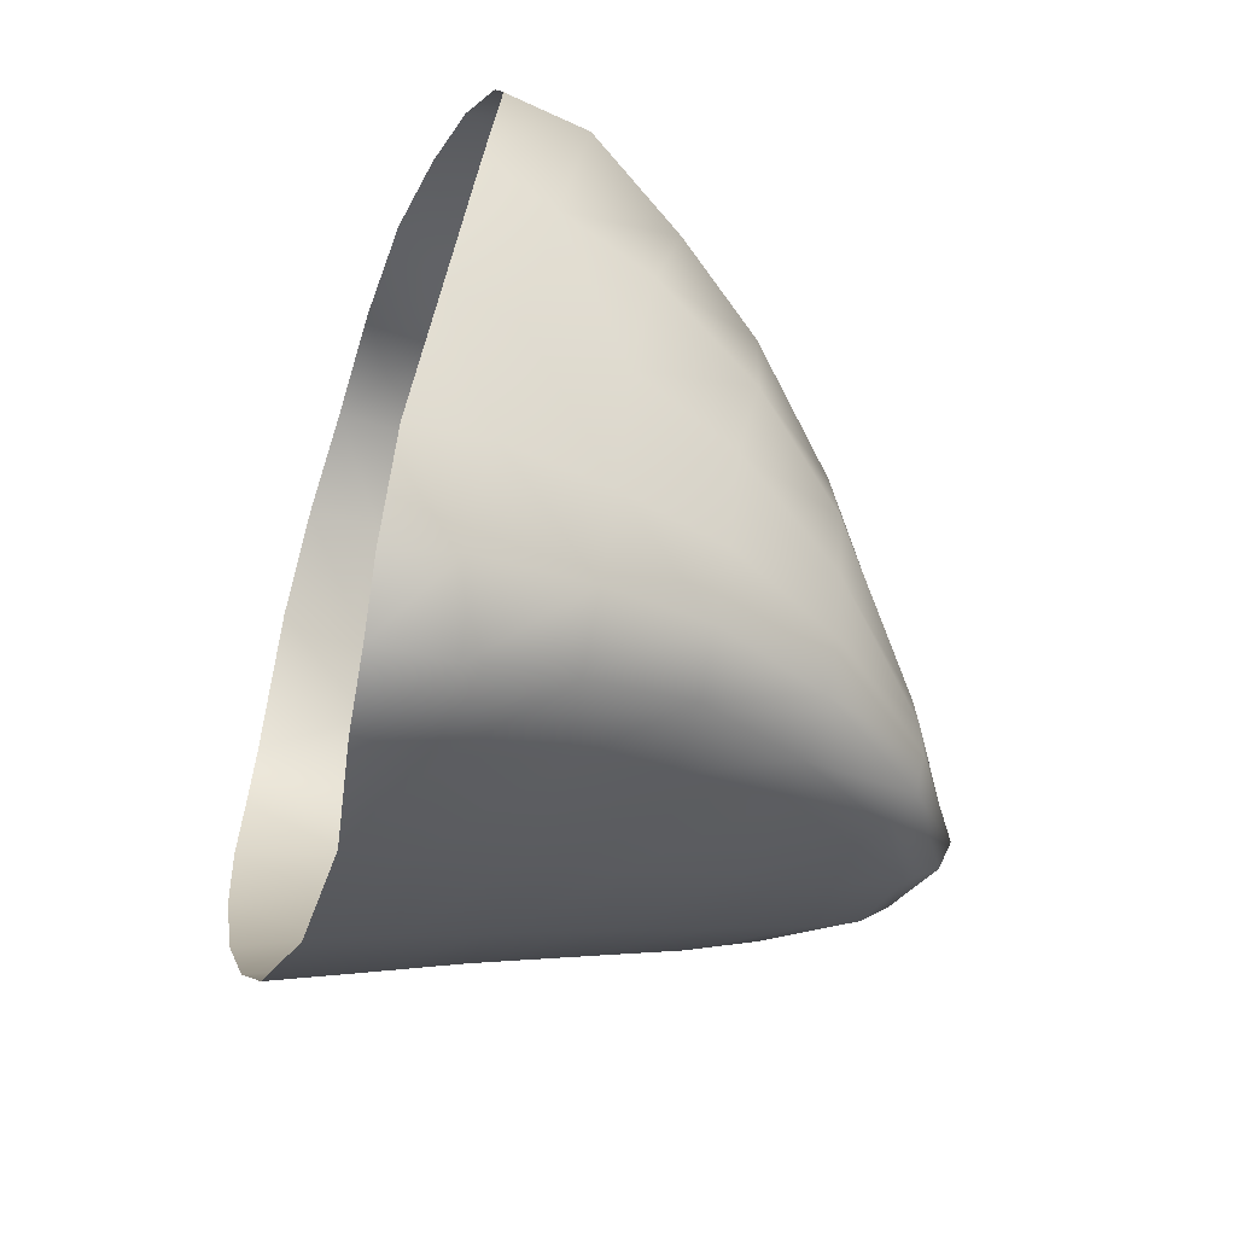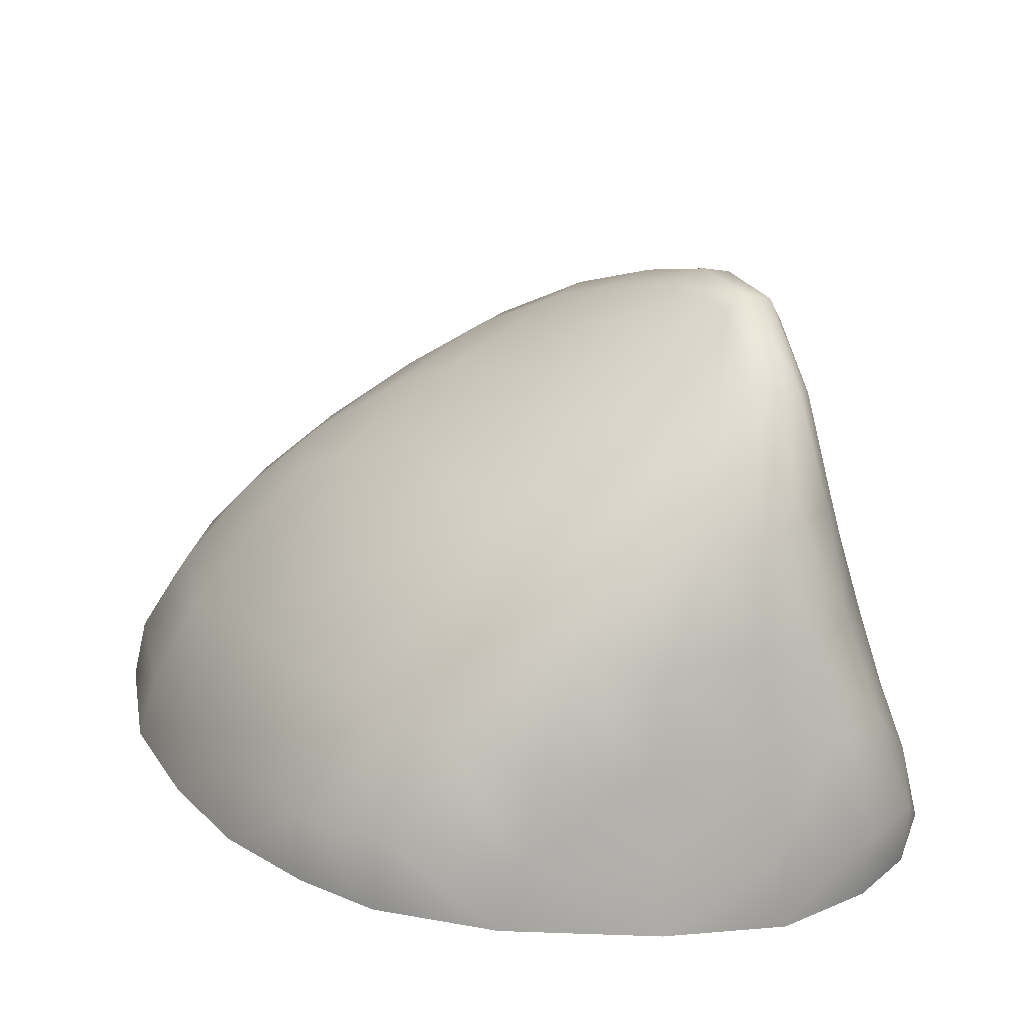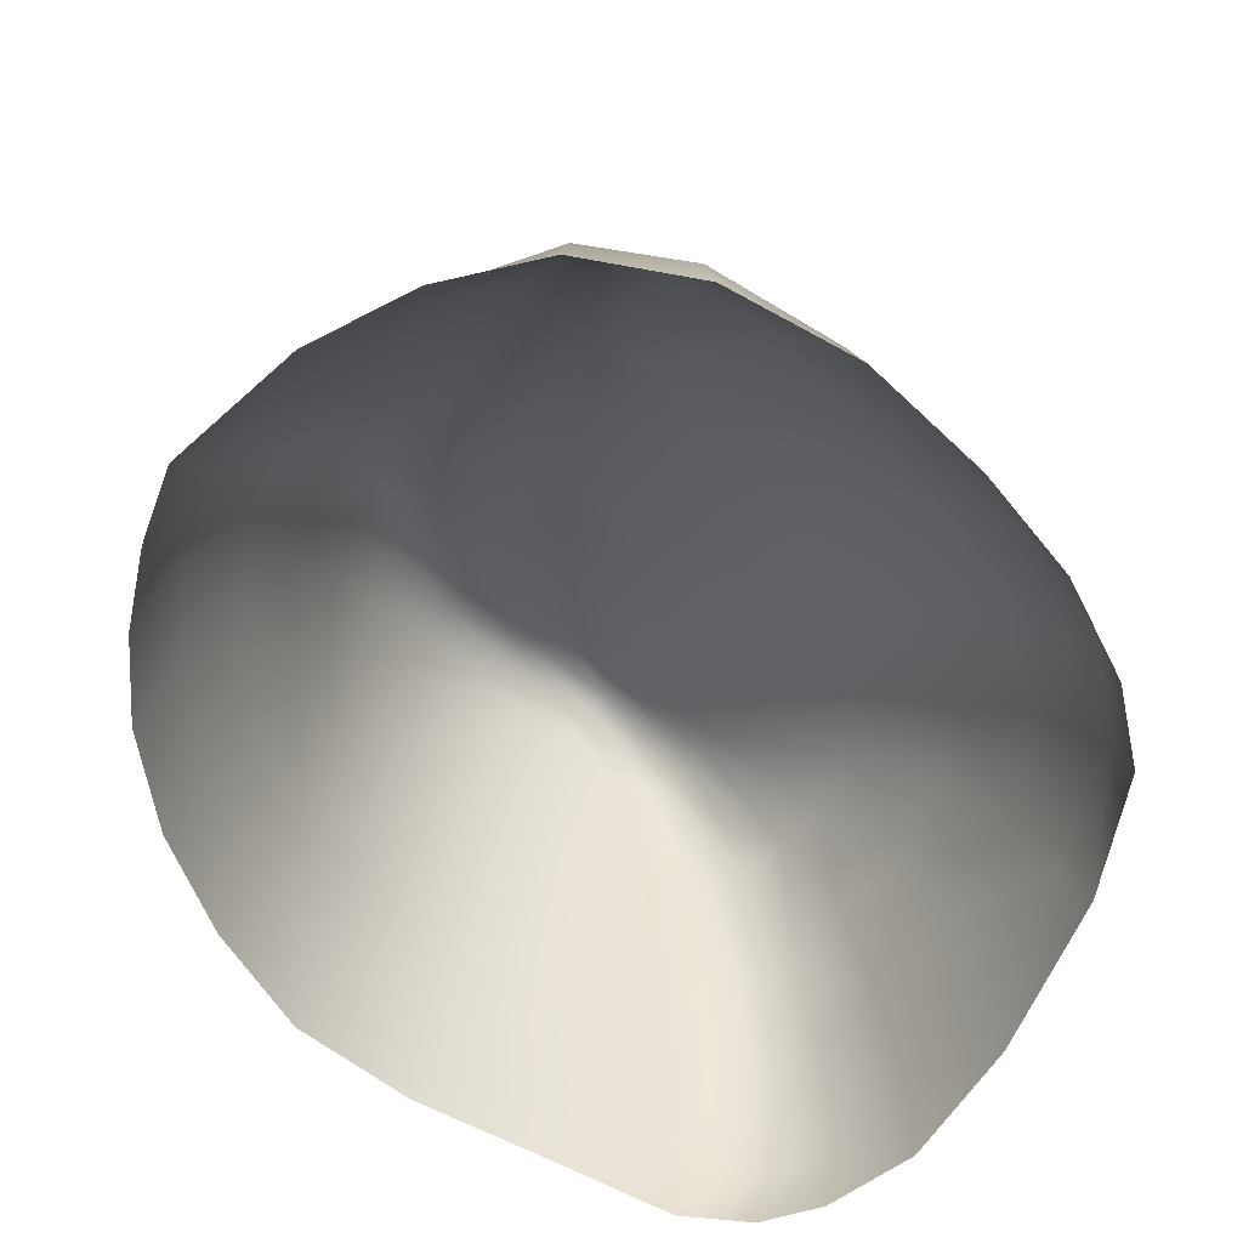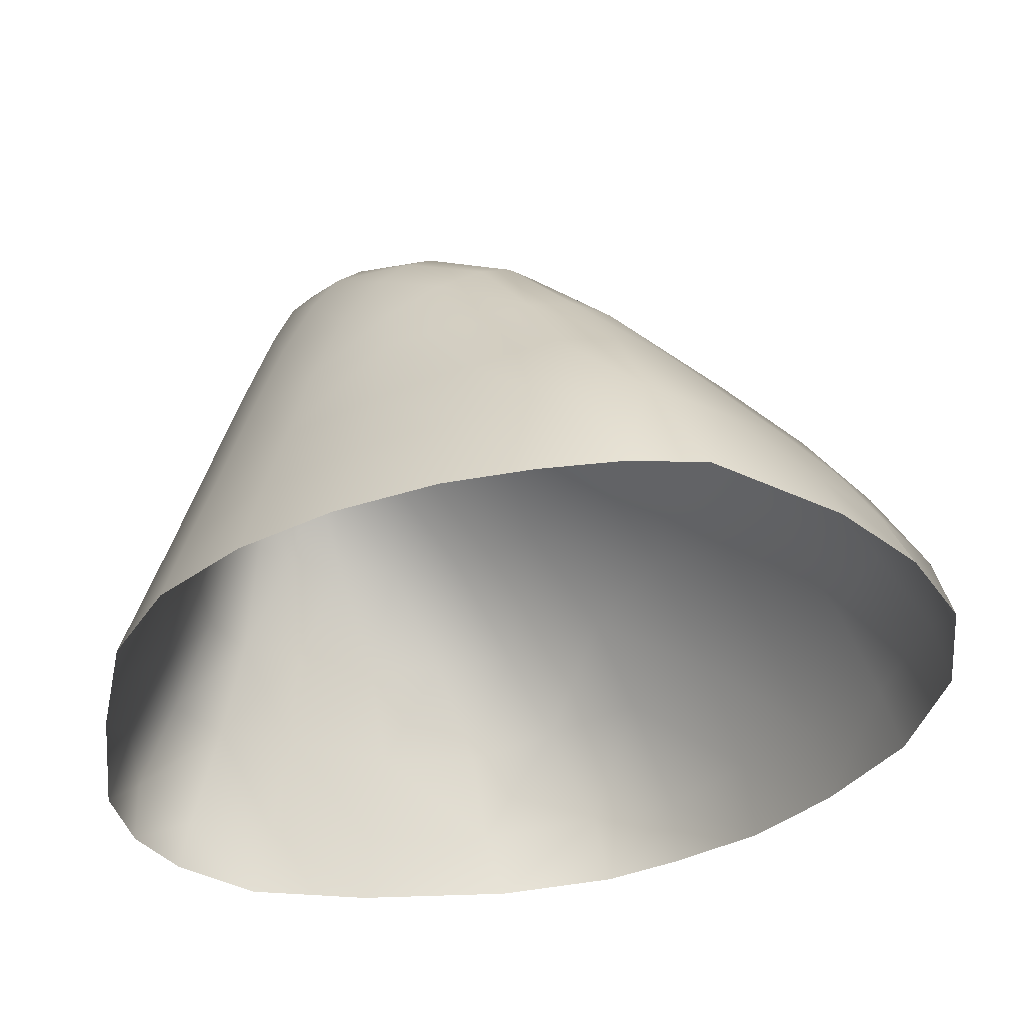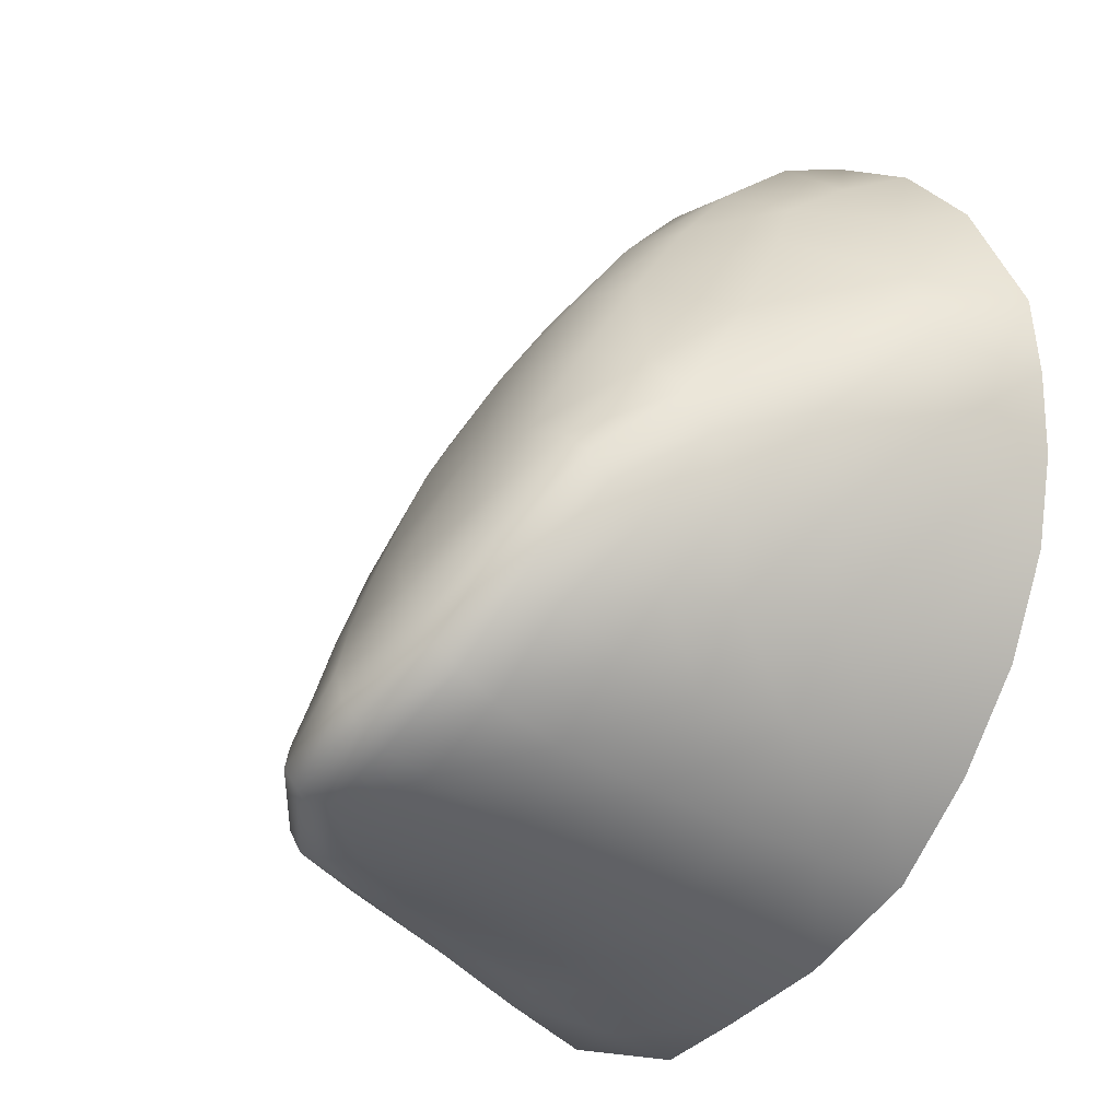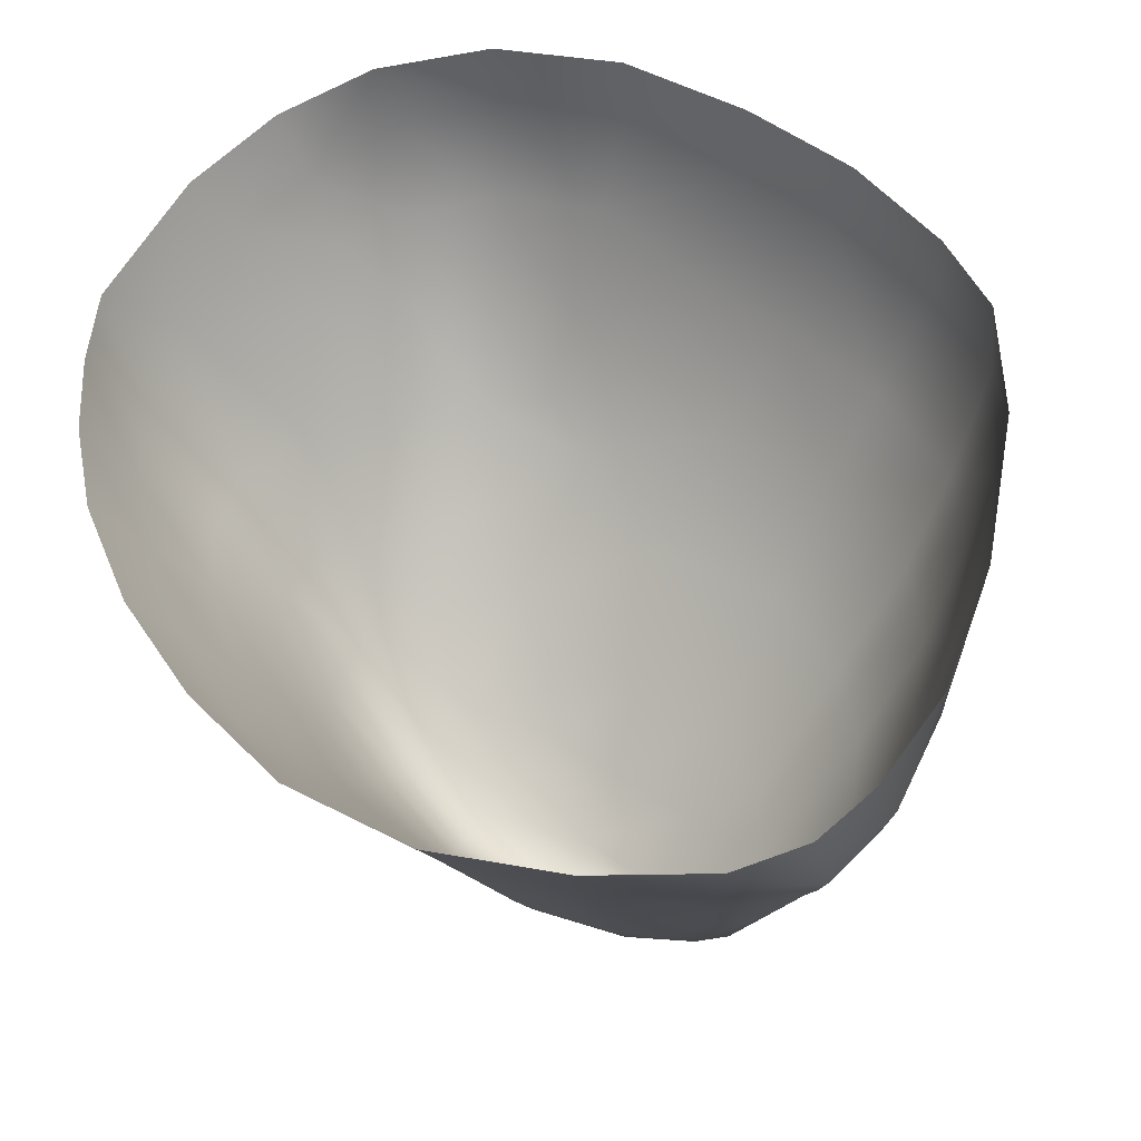
<metadata>
{"format":"obj","ext":"obj","renderer":"f3d","projection":"perspective","resolution":1024,"background":"white","views":[{"elev":-52.5,"azim":71.8,"up":"+Z"},{"elev":26.6,"azim":95.4,"up":"+Y"},{"elev":-59.5,"azim":-14.2,"up":"+Y"},{"elev":-35.8,"azim":-87.8,"up":"+Y"},{"elev":-19.2,"azim":-125.9,"up":"+Z"},{"elev":-30.9,"azim":8.4,"up":"+Z"}]}
</metadata>
<code>
o stone4_Group1.011
v -0.03022 0.7552 -0.1592
v -0.04088 0.7056 -0.06563
v 0.1274 0.6918 -0.09303
v -0.1043 0.7854 -0.2173
v -0.1885 0.7255 -0.1018
v 0.07263 0.7782 -0.2345
v 0.3332 0.6948 -0.321
v 0.3224 0.7275 -0.429
v 0.2027 0.7693 -0.3228
v 0.1638 0.6951 -0.5847
v 0.2473 0.547 -0.6316
v 0.08263 0.5518 -0.6119
v 0.06382 0.6959 -0.5635
v 0.08156 0.8019 -0.5328
v -0.3958 0.4987 -0.2451
v -0.4028 0.5546 -0.1567
v -0.3195 0.6437 -0.2749
v -0.4332 0.3879 -0.2504
v -0.4698 0.4149 -0.105
v -0.3307 0.5381 -0.3389
v -0.3531 0.3924 -0.3862
v -0.636 0.1155 0.04125
v -0.6058 0.09175 -0.1031
v -0.6807 -0.07044 0.02289
v -0.5546 0.295 0.05484
v -0.5409 0.2564 -0.09331
v -0.6865 -0.06282 0.1624
v -0.4252 0.3457 0.2672
v -0.523 0.3226 0.1572
v -0.5725 0.1142 0.3301
v -0.3713 0.5025 0.1509
v -0.4344 0.4791 0.08519
v -0.2481 0.4295 0.352
v -0.6396 0.1236 0.2027
v 0.000603 0.4348 0.3661
v -0.1145 0.4522 0.3663
v -0.09288 0.3311 0.5051
v 0.06168 0.496 0.2681
v 0.05784 0.3384 0.4576
v 0.1867 0.3782 0.3707
v 0.1661 0.575 0.1048
v -0.07285 0.6307 0.07512
v 0.3156 0.4304 0.245
v 0.4925 0.4017 0.1178
v 0.3819 0.5554 -0.0144
v 0.4392 0.2597 0.3395
v 0.5876 0.2624 0.1876
v 0.6961 0.2588 0.01449
v 0.5376 0.08708 0.4049
v 0.6926 0.08593 0.2643
v 0.7712 0.09672 0.1024
v 0.7572 0.05393 -0.1251
v 0.778 -0.03812 0.1309
v 0.785 -0.06322 -0.0876
v 0.7348 -0.09244 -0.37
v 0.7069 0.02639 -0.3582
v 0.6475 0.01433 -0.5549
v 0.599 0.1963 -0.5205
v 0.6685 0.1886 -0.3321
v 0.6563 -0.1139 -0.5846
v 0.5526 -0.1084 -0.7223
v 0.5751 0.001784 -0.7094
v 0.4727 0.03083 -0.7998
v 0.5409 0.1896 -0.6563
v 0.46 -0.09444 -0.7942
v 0.3354 -0.07748 -0.8258
v 0.3189 0.0574 -0.7938
v 0.1157 0.07592 -0.7599
v 0.3036 0.2242 -0.7275
v 0.4484 0.1949 -0.7373
v 0.1173 -0.03623 -0.7961
v -0.1175 -0.03005 -0.7359
v -0.103 0.09535 -0.6997
v -0.2877 0.09488 -0.5916
v -0.09203 0.237 -0.6574
v 0.1037 0.225 -0.7111
v -0.3201 -0.04937 -0.6243
v -0.4666 -0.05851 -0.4715
v -0.432 0.08973 -0.4437
v -0.5365 0.08827 -0.2743
v -0.485 0.234 -0.2569
v -0.3879 0.2363 -0.417
v -0.5769 -0.06837 -0.3056
v -0.6507 -0.07221 -0.1301
v -0.234 0.3996 -0.5132
v -0.2163 0.5678 -0.4624
v -0.07423 0.5661 -0.5583
v -0.08139 0.3949 -0.6109
v -0.2578 0.2415 -0.5547
v 0.09834 0.3808 -0.6644
v 0.285 0.3723 -0.6779
v 0.3213 0.5505 -0.6261
v 0.4078 0.3697 -0.6709
v 0.4085 0.5544 -0.5848
v 0.4961 0.3629 -0.6132
v 0.4552 0.5578 -0.5174
v 0.547 0.3708 -0.5062
v 0.4961 0.5518 -0.4233
v 0.6059 0.364 -0.3603
v 0.5123 0.5543 -0.3093
v 0.6305 0.3919 -0.2235
v 0.4827 0.5546 -0.1741
v 0.6128 0.4011 -0.06775
v 0.7113 0.2125 -0.1494
v 0.258 0.696 -0.2026
v 0.3189 0.7359 -0.478
v 0.3044 0.744 -0.5231
v 0.1467 0.8407 -0.4301
v 0.01407 0.8377 -0.333
v 0.1227 0.8638 -0.4736
v -0.03229 0.8535 -0.3925
v -0.1646 0.7973 -0.2858
v 0.0994 0.8505 -0.5116
v -0.05977 0.839 -0.4362
v -0.1917 0.7838 -0.3272
v -0.2887 0.721 -0.1848
v -0.2045 0.7498 -0.3687
v -0.3086 0.6937 -0.2248
v -0.3921 0.5971 -0.0813
v -0.209 0.686 -0.4115
v -0.06676 0.7958 -0.4727
v -0.06863 0.718 -0.5072
v -0.3673 0.6223 -0.02993
v -0.3236 0.6371 0.00846
v -0.2575 0.7317 -0.1488
v -0.4637 0.4534 0.006515
v -0.2376 0.6459 0.04382
v -0.2488 0.5459 0.1958
v -0.1102 0.5586 0.2065
v 0.267 0.7441 -0.5677
v 0.2114 0.7178 -0.585
v 0.7085 -0.03509 0.2694
v 0.5769 -0.0485 0.4235
v 0.4094 -0.06034 0.5553
v 0.3799 0.07361 0.5234
v 0.1936 0.04502 0.643
v 0.2046 -0.06903 0.6778
v -0.02057 -0.06677 0.7409
v -0.02788 0.04652 0.7152
v -0.2274 -0.06124 0.7265
v -0.2097 0.05788 0.6955
v -0.3584 0.05534 0.5951
v -0.04906 0.1875 0.6275
v -0.2113 0.1954 0.6039
v -0.2287 0.3117 0.4924
v -0.332 0.1641 0.534
v -0.3713 0.2224 0.4441
v 0.1329 0.1857 0.5708
v 0.292 0.2404 0.4524
v -0.6719 -0.05819 0.2956
v -0.5353 -0.06588 0.5105
v -0.3922 -0.06552 0.6414
v -0.478 0.04746 0.4894
f 1 2 3
f 1 4 5
f 1 6 4
f 7 8 9
f 10 11 12
f 10 13 14
f 15 16 17
f 15 18 19
f 15 20 21
f 22 23 24
f 22 25 26
f 22 24 27
f 28 29 30
f 28 31 32
f 28 33 31
f 22 34 25
f 35 36 37
f 35 38 36
f 35 39 40
f 41 42 38
f 41 3 42
f 41 38 43
f 43 44 45
f 43 40 46
f 43 46 44
f 47 48 44
f 47 46 49
f 47 50 51
f 51 52 48
f 51 50 53
f 51 53 54
f 54 55 52
f 56 57 58
f 56 59 52
f 56 55 57
f 60 61 62
f 62 63 64
f 62 64 57
f 62 61 65
f 65 66 63
f 67 68 69
f 67 69 70
f 67 66 71
f 71 72 68
f 73 74 75
f 73 75 76
f 73 72 74
f 77 78 79
f 79 80 81
f 79 82 74
f 79 78 83
f 83 84 80
f 82 81 18
f 82 21 85
f 85 21 86
f 85 86 87
f 85 88 89
f 88 87 12
f 88 90 75
f 90 12 11
f 90 91 76
f 91 11 92
f 91 93 69
f 93 92 94
f 93 95 70
f 95 94 96
f 95 97 58
f 97 96 98
f 97 99 58
f 99 98 100
f 99 101 59
f 101 100 102
f 101 103 104
f 102 100 7
f 102 7 105
f 102 45 103
f 100 98 8
f 106 107 108
f 106 108 8
f 106 98 96
f 108 109 9
f 108 110 109
f 111 112 109
f 111 110 113
f 111 114 115
f 115 116 112
f 115 114 117
f 115 117 118
f 118 119 116
f 118 117 17
f 118 17 16
f 120 117 121
f 120 122 86
f 120 86 20
f 122 121 14
f 122 13 87
f 123 32 124
f 123 124 125
f 123 119 126
f 126 25 29
f 19 126 16
f 126 19 25
f 124 31 127
f 124 127 5
f 127 128 129
f 127 42 5
f 121 114 14
f 125 5 4
f 113 110 130
f 113 130 131
f 130 107 94
f 130 94 92
f 92 11 131
f 81 26 18
f 81 80 23
f 132 50 133
f 133 49 134
f 134 135 136
f 137 136 138
f 138 139 140
f 140 141 142
f 141 139 143
f 141 144 142
f 144 143 37
f 144 145 146
f 145 37 36
f 145 33 147
f 143 148 39
f 143 139 148
f 148 149 39
f 148 136 135
f 135 49 46
f 45 105 3
f 129 128 36
f 28 30 147
f 30 150 151
f 30 34 150
f 105 9 6
f 152 142 153
f 142 146 153
f 6 1 3
f 2 1 5
f 6 109 4
f 105 7 9
f 13 10 12
f 131 10 14
f 20 15 17
f 16 15 19
f 18 15 21
f 23 84 24
f 23 22 26
f 34 22 27
f 29 34 30
f 29 28 32
f 33 128 31
f 34 29 25
f 39 35 37
f 38 129 36
f 38 35 40
f 42 129 38
f 3 2 42
f 38 40 43
f 41 43 45
f 40 149 46
f 46 47 44
f 48 103 44
f 50 47 49
f 48 47 51
f 52 104 48
f 50 132 53
f 52 51 54
f 55 56 52
f 59 56 58
f 59 104 52
f 55 60 57
f 57 60 62
f 63 70 64
f 64 58 57
f 63 62 65
f 66 67 63
f 68 76 69
f 63 67 70
f 68 67 71
f 72 73 68
f 74 89 75
f 68 73 76
f 72 77 74
f 74 77 79
f 82 79 81
f 82 89 74
f 80 79 83
f 84 23 80
f 21 82 18
f 89 82 85
f 21 20 86
f 88 85 87
f 88 75 89
f 90 88 12
f 90 76 75
f 91 90 11
f 91 69 76
f 93 91 92
f 93 70 69
f 95 93 94
f 95 64 70
f 97 95 96
f 64 95 58
f 99 97 98
f 99 59 58
f 101 99 100
f 101 104 59
f 103 101 102
f 103 48 104
f 100 8 7
f 45 102 105
f 45 44 103
f 98 106 8
f 107 110 108
f 31 128 127
f 107 106 96
f 109 6 9
f 110 111 109
f 112 4 109
f 114 111 113
f 112 111 115
f 116 125 112
f 114 121 117
f 116 115 118
f 119 123 116
f 117 120 17
f 119 118 16
f 122 120 121
f 122 87 86
f 17 120 20
f 13 122 14
f 13 12 87
f 32 31 124
f 116 123 125
f 32 123 126
f 32 126 29
f 19 26 25
f 126 119 16
f 125 124 5
f 42 127 129
f 42 2 5
f 114 113 14
f 112 125 4
f 110 107 130
f 14 113 131
f 107 96 94
f 131 130 92
f 11 10 131
f 26 19 18
f 26 81 23
f 50 49 133
f 49 135 134
f 137 134 136
f 136 139 138
f 139 141 140
f 152 140 142
f 144 141 143
f 144 146 142
f 145 144 37
f 145 147 146
f 33 145 36
f 33 28 147
f 37 143 39
f 139 136 148
f 149 40 39
f 149 148 135
f 149 135 46
f 41 45 3
f 128 33 36
f 30 153 147
f 153 30 151
f 34 27 150
f 3 105 6
f 151 152 153
f 146 147 153
f 108 9 8

</code>
